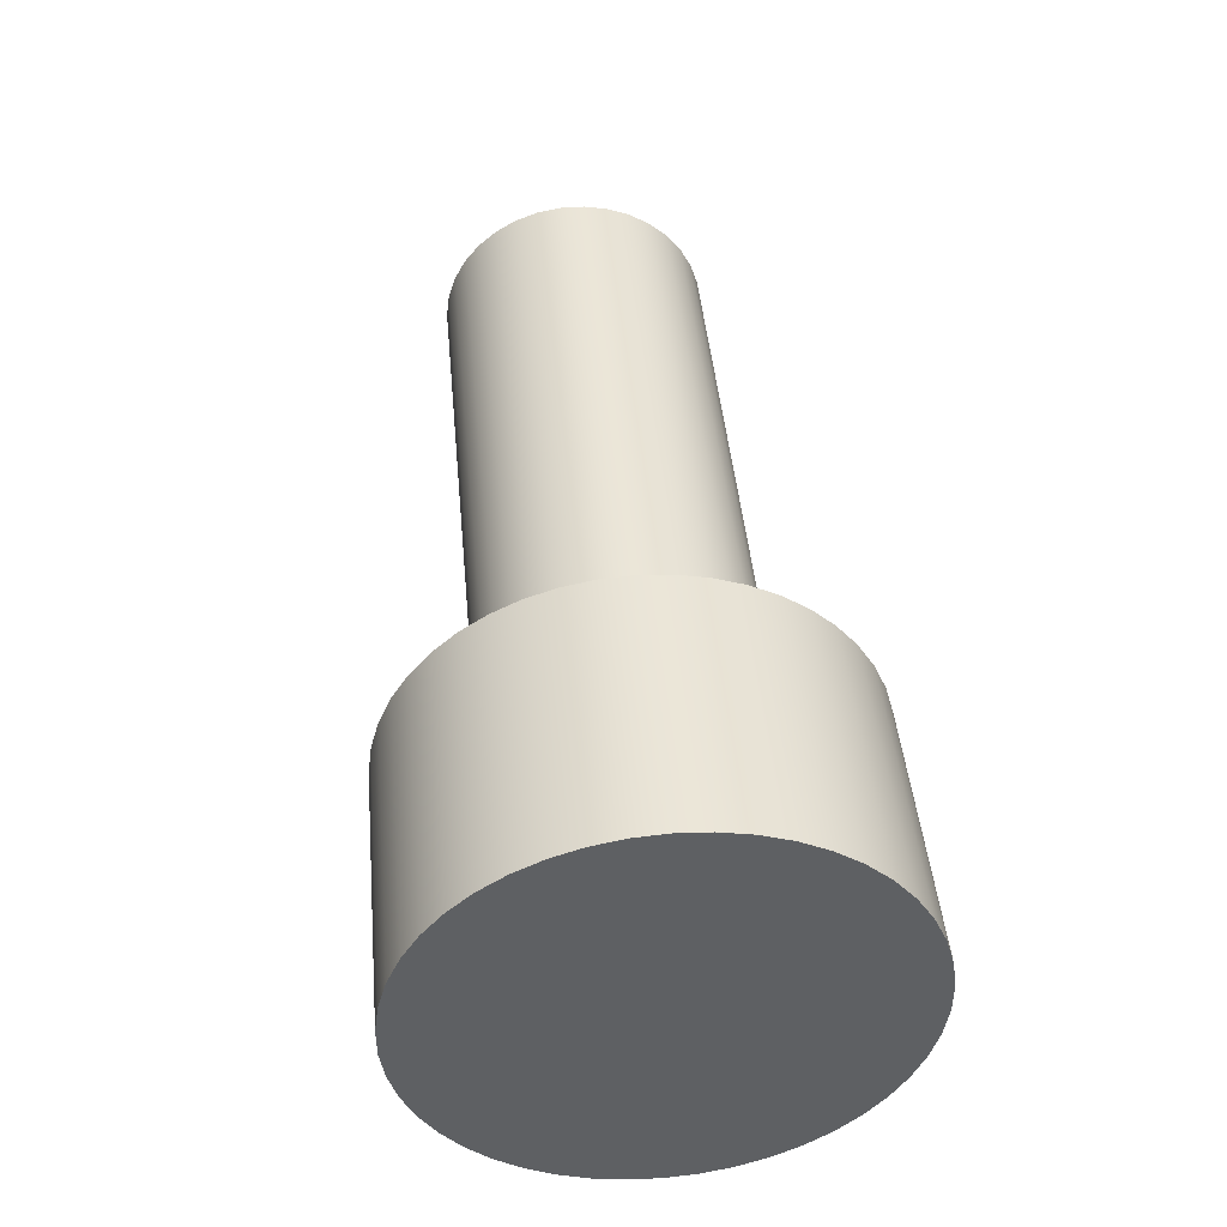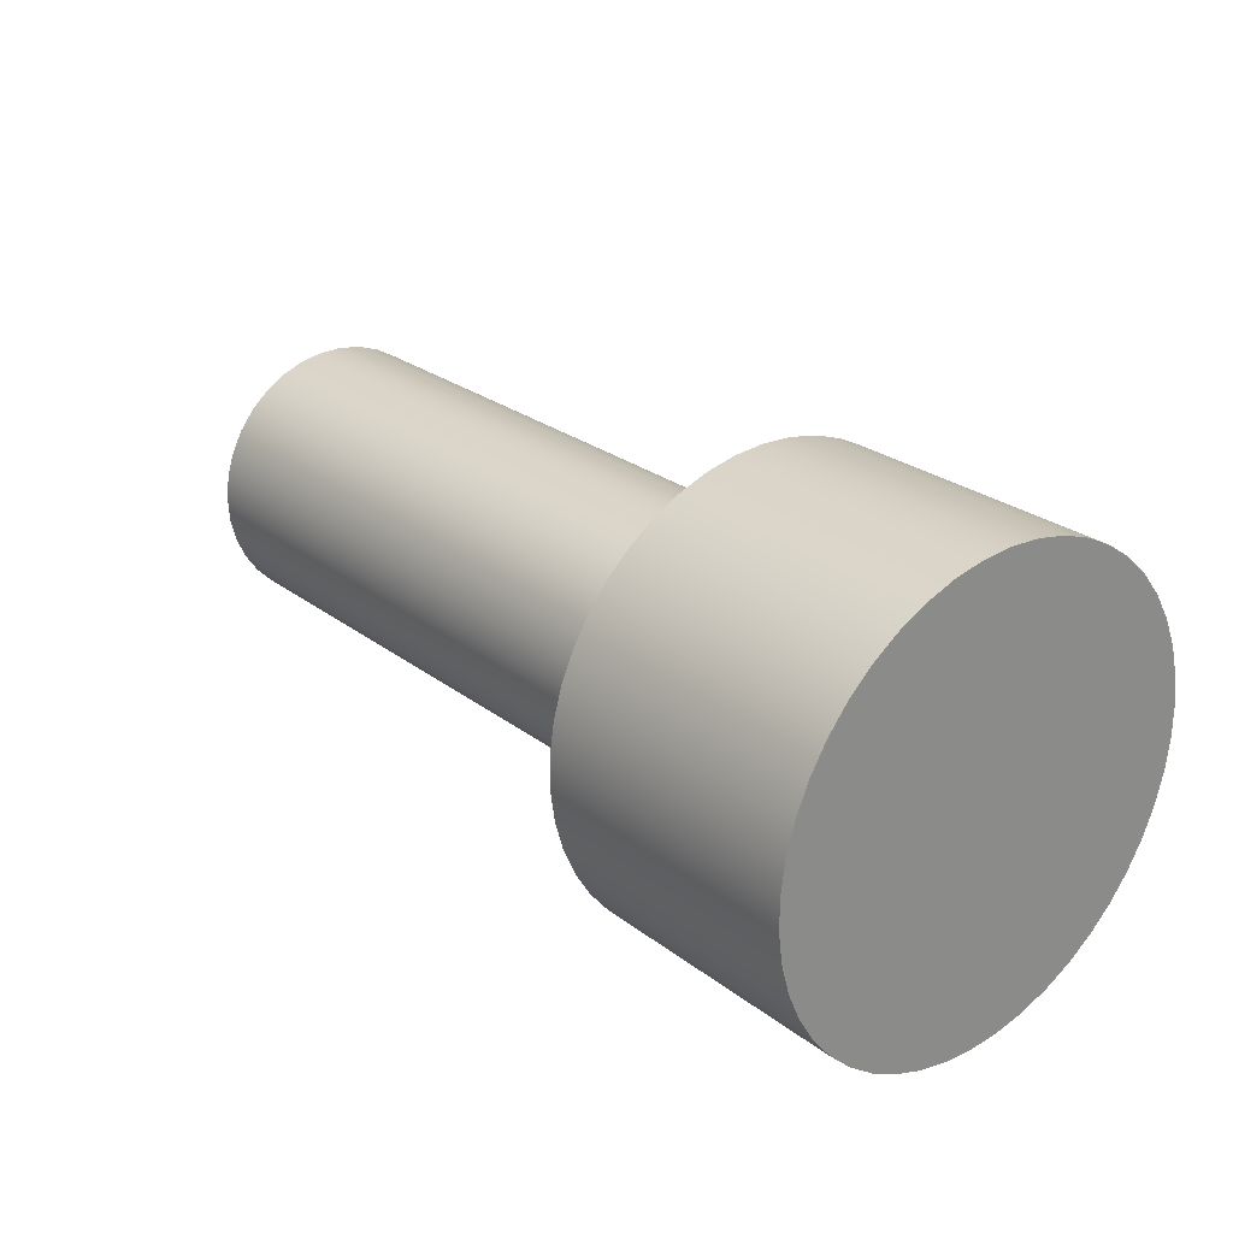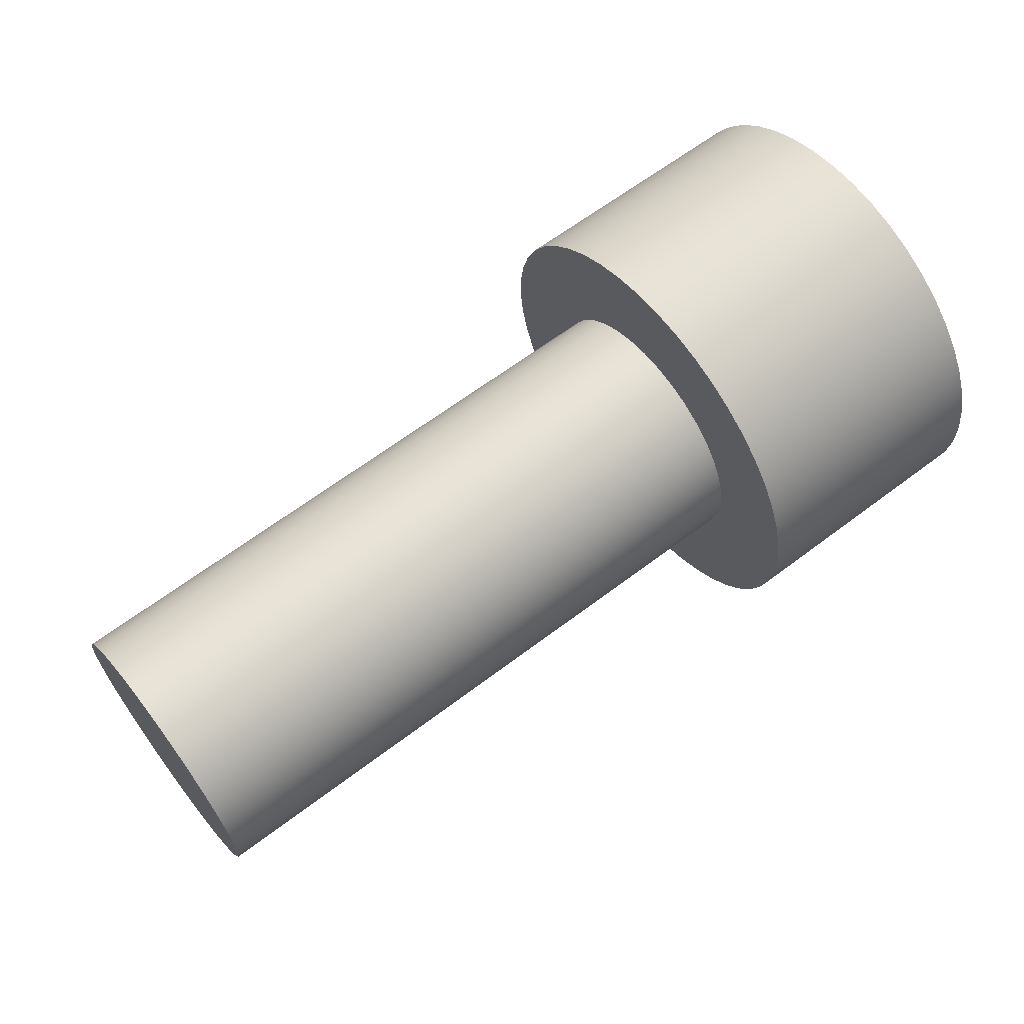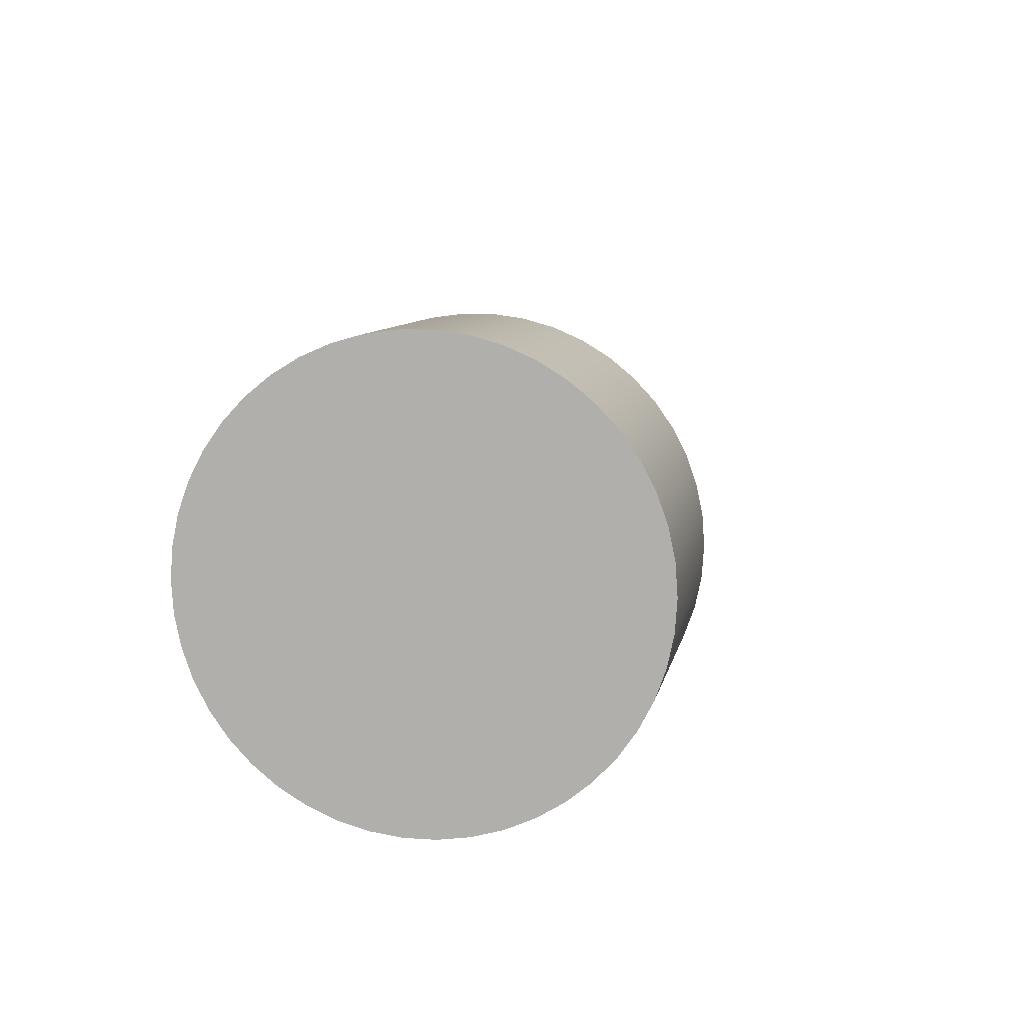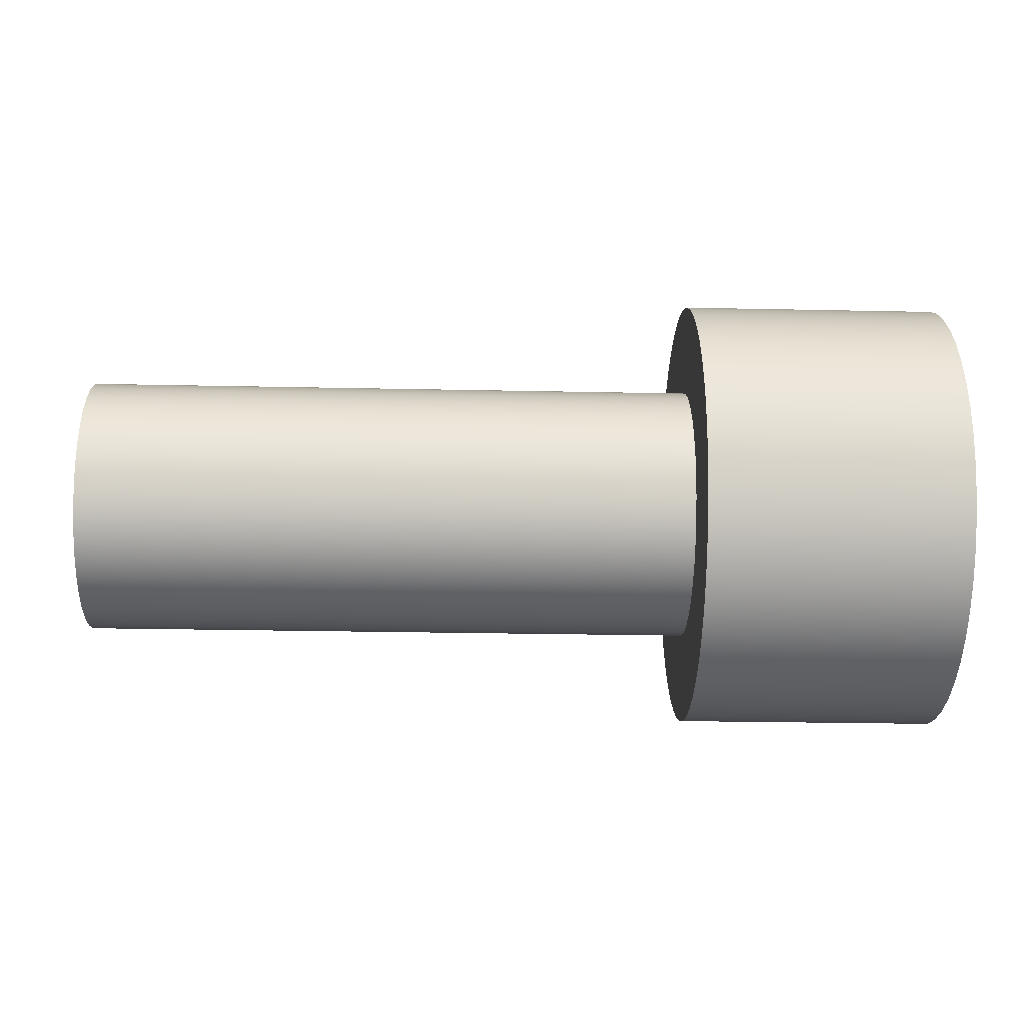
<metadata>
{"format":"obj","ext":"obj","renderer":"f3d","projection":"perspective","resolution":1024,"background":"white","views":[{"elev":44.7,"azim":84.7,"up":"+Z"},{"elev":26.0,"azim":50.0,"up":"+Z"},{"elev":63.6,"azim":-37.5,"up":"+Z"},{"elev":8.7,"azim":100.4,"up":"+Y"},{"elev":-26.1,"azim":-1.9,"up":"+Z"}]}
</metadata>
<code>
v -1.2 -4.5 -4.25
v -1.2 -4.455 -4.246
v -1.2 -4.412 -4.234
v -1.2 -4.372 -4.215
v -1.2 -4.336 -4.188
v -1.2 -4.305 -4.156
v -1.2 -4.28 -4.118
v -1.2 -4.262 -4.077
v -1.2 -4.252 -4.034
v -1.2 -4.25 -3.989
v -1.2 -4.256 -3.944
v -1.2 -4.27 -3.902
v -1.2 -4.291 -3.862
v -1.2 -4.319 -3.827
v -1.2 -4.353 -3.798
v -1.2 -4.392 -3.775
v -1.2 -4.433 -3.759
v -1.2 -4.478 -3.751
v -1.2 -4.522 -3.751
v -1.2 -4.567 -3.759
v -1.2 -4.608 -3.775
v -1.2 -4.647 -3.798
v -1.2 -4.681 -3.827
v -1.2 -4.709 -3.862
v -1.2 -4.73 -3.902
v -1.2 -4.744 -3.944
v -1.2 -4.75 -3.989
v -1.2 -4.748 -4.034
v -1.2 -4.738 -4.077
v -1.2 -4.72 -4.118
v -1.2 -4.695 -4.156
v -1.2 -4.664 -4.188
v -1.2 -4.628 -4.215
v -1.2 -4.588 -4.234
v -1.2 -4.545 -4.246
v 0 -4.5 -4.25
v 0 -4.545 -4.246
v 0 -4.588 -4.234
v 0 -4.628 -4.215
v 0 -4.664 -4.188
v 0 -4.695 -4.156
v 0 -4.72 -4.118
v 0 -4.738 -4.077
v 0 -4.748 -4.034
v 0 -4.75 -3.989
v 0 -4.744 -3.944
v 0 -4.73 -3.902
v 0 -4.709 -3.862
v 0 -4.681 -3.827
v 0 -4.647 -3.798
v 0 -4.608 -3.775
v 0 -4.567 -3.759
v 0 -4.522 -3.751
v 0 -4.478 -3.751
v 0 -4.433 -3.759
v 0 -4.392 -3.775
v 0 -4.353 -3.798
v 0 -4.319 -3.827
v 0 -4.291 -3.862
v 0 -4.27 -3.902
v 0 -4.256 -3.944
v 0 -4.25 -3.989
v 0 -4.252 -4.034
v 0 -4.262 -4.077
v 0 -4.28 -4.118
v 0 -4.305 -4.156
v 0 -4.336 -4.188
v 0 -4.372 -4.215
v 0 -4.412 -4.234
v 0 -4.455 -4.246
v 0 -4.5 -4.25
v -1.2 -4.5 -4.25
v -1.2 -4.5 -4.25
v -1.2 -4.545 -4.246
v -1.2 -4.588 -4.234
v -1.2 -4.628 -4.215
v -1.2 -4.664 -4.188
v -1.2 -4.695 -4.156
v -1.2 -4.72 -4.118
v -1.2 -4.738 -4.077
v -1.2 -4.748 -4.034
v -1.2 -4.75 -3.989
v -1.2 -4.744 -3.944
v -1.2 -4.73 -3.902
v -1.2 -4.709 -3.862
v -1.2 -4.681 -3.827
v -1.2 -4.647 -3.798
v -1.2 -4.608 -3.775
v -1.2 -4.567 -3.759
v -1.2 -4.522 -3.751
v -1.2 -4.478 -3.751
v -1.2 -4.433 -3.759
v -1.2 -4.392 -3.775
v -1.2 -4.353 -3.798
v -1.2 -4.319 -3.827
v -1.2 -4.291 -3.862
v -1.2 -4.27 -3.902
v -1.2 -4.256 -3.944
v -1.2 -4.25 -3.989
v -1.2 -4.252 -4.034
v -1.2 -4.262 -4.077
v -1.2 -4.28 -4.118
v -1.2 -4.305 -4.156
v -1.2 -4.336 -4.188
v -1.2 -4.372 -4.215
v -1.2 -4.412 -4.234
v -1.2 -4.455 -4.246
v 0.5 -4.5 -3.575
v 0.5 -4.442 -3.579
v 0.5 -4.385 -3.591
v 0.5 -4.331 -3.61
v 0.5 -4.279 -3.637
v 0.5 -4.232 -3.67
v 0.5 -4.189 -3.71
v 0.5 -4.153 -3.755
v 0.5 -4.123 -3.804
v 0.5 -4.1 -3.858
v 0.5 -4.084 -3.914
v 0.5 -4.076 -3.971
v 0.5 -4.076 -4.029
v 0.5 -4.084 -4.086
v 0.5 -4.1 -4.142
v 0.5 -4.123 -4.196
v 0.5 -4.153 -4.245
v 0.5 -4.189 -4.29
v 0.5 -4.232 -4.33
v 0.5 -4.279 -4.363
v 0.5 -4.331 -4.39
v 0.5 -4.385 -4.409
v 0.5 -4.442 -4.421
v 0.5 -4.5 -4.425
v 0.5 -4.558 -4.421
v 0.5 -4.615 -4.409
v 0.5 -4.669 -4.39
v 0.5 -4.721 -4.363
v 0.5 -4.768 -4.33
v 0.5 -4.811 -4.29
v 0.5 -4.847 -4.245
v 0.5 -4.877 -4.196
v 0.5 -4.9 -4.142
v 0.5 -4.916 -4.086
v 0.5 -4.924 -4.029
v 0.5 -4.924 -3.971
v 0.5 -4.916 -3.914
v 0.5 -4.9 -3.858
v 0.5 -4.877 -3.804
v 0.5 -4.847 -3.755
v 0.5 -4.811 -3.71
v 0.5 -4.768 -3.67
v 0.5 -4.721 -3.637
v 0.5 -4.669 -3.61
v 0.5 -4.615 -3.591
v 0.5 -4.558 -3.579
v 0 -4.5 -3.575
v 0 -4.558 -3.579
v 0 -4.615 -3.591
v 0 -4.669 -3.61
v 0 -4.721 -3.637
v 0 -4.768 -3.67
v 0 -4.811 -3.71
v 0 -4.847 -3.755
v 0 -4.877 -3.804
v 0 -4.9 -3.858
v 0 -4.916 -3.914
v 0 -4.924 -3.971
v 0 -4.924 -4.029
v 0 -4.916 -4.086
v 0 -4.9 -4.142
v 0 -4.877 -4.196
v 0 -4.847 -4.245
v 0 -4.811 -4.29
v 0 -4.768 -4.33
v 0 -4.721 -4.363
v 0 -4.669 -4.39
v 0 -4.615 -4.409
v 0 -4.558 -4.421
v 0 -4.5 -4.425
v 0 -4.442 -4.421
v 0 -4.385 -4.409
v 0 -4.331 -4.39
v 0 -4.279 -4.363
v 0 -4.232 -4.33
v 0 -4.189 -4.29
v 0 -4.153 -4.245
v 0 -4.123 -4.196
v 0 -4.1 -4.142
v 0 -4.084 -4.086
v 0 -4.076 -4.029
v 0 -4.076 -3.971
v 0 -4.084 -3.914
v 0 -4.1 -3.858
v 0 -4.123 -3.804
v 0 -4.153 -3.755
v 0 -4.189 -3.71
v 0 -4.232 -3.67
v 0 -4.279 -3.637
v 0 -4.331 -3.61
v 0 -4.385 -3.591
v 0 -4.442 -3.579
v 0 -4.5 -3.575
v 0.5 -4.5 -3.575
v 0.5 -4.5 -3.575
v 0.5 -4.558 -3.579
v 0.5 -4.615 -3.591
v 0.5 -4.669 -3.61
v 0.5 -4.721 -3.637
v 0.5 -4.768 -3.67
v 0.5 -4.811 -3.71
v 0.5 -4.847 -3.755
v 0.5 -4.877 -3.804
v 0.5 -4.9 -3.858
v 0.5 -4.916 -3.914
v 0.5 -4.924 -3.971
v 0.5 -4.924 -4.029
v 0.5 -4.916 -4.086
v 0.5 -4.9 -4.142
v 0.5 -4.877 -4.196
v 0.5 -4.847 -4.245
v 0.5 -4.811 -4.29
v 0.5 -4.768 -4.33
v 0.5 -4.721 -4.363
v 0.5 -4.669 -4.39
v 0.5 -4.615 -4.409
v 0.5 -4.558 -4.421
v 0.5 -4.5 -4.425
v 0.5 -4.442 -4.421
v 0.5 -4.385 -4.409
v 0.5 -4.331 -4.39
v 0.5 -4.279 -4.363
v 0.5 -4.232 -4.33
v 0.5 -4.189 -4.29
v 0.5 -4.153 -4.245
v 0.5 -4.123 -4.196
v 0.5 -4.1 -4.142
v 0.5 -4.084 -4.086
v 0.5 -4.076 -4.029
v 0.5 -4.076 -3.971
v 0.5 -4.084 -3.914
v 0.5 -4.1 -3.858
v 0.5 -4.123 -3.804
v 0.5 -4.153 -3.755
v 0.5 -4.189 -3.71
v 0.5 -4.232 -3.67
v 0.5 -4.279 -3.637
v 0.5 -4.331 -3.61
v 0.5 -4.385 -3.591
v 0.5 -4.442 -3.579
v 0 -4.5 -4.25
v 0 -4.455 -4.246
v 0 -4.412 -4.234
v 0 -4.372 -4.215
v 0 -4.336 -4.188
v 0 -4.305 -4.156
v 0 -4.28 -4.118
v 0 -4.262 -4.077
v 0 -4.252 -4.034
v 0 -4.25 -3.989
v 0 -4.256 -3.944
v 0 -4.27 -3.902
v 0 -4.291 -3.862
v 0 -4.319 -3.827
v 0 -4.353 -3.798
v 0 -4.392 -3.775
v 0 -4.433 -3.759
v 0 -4.478 -3.751
v 0 -4.522 -3.751
v 0 -4.567 -3.759
v 0 -4.608 -3.775
v 0 -4.647 -3.798
v 0 -4.681 -3.827
v 0 -4.709 -3.862
v 0 -4.73 -3.902
v 0 -4.744 -3.944
v 0 -4.75 -3.989
v 0 -4.748 -4.034
v 0 -4.738 -4.077
v 0 -4.72 -4.118
v 0 -4.695 -4.156
v 0 -4.664 -4.188
v 0 -4.628 -4.215
v 0 -4.588 -4.234
v 0 -4.545 -4.246
v 0 -4.5 -3.575
v 0 -4.442 -3.579
v 0 -4.385 -3.591
v 0 -4.331 -3.61
v 0 -4.279 -3.637
v 0 -4.232 -3.67
v 0 -4.189 -3.71
v 0 -4.153 -3.755
v 0 -4.123 -3.804
v 0 -4.1 -3.858
v 0 -4.084 -3.914
v 0 -4.076 -3.971
v 0 -4.076 -4.029
v 0 -4.084 -4.086
v 0 -4.1 -4.142
v 0 -4.123 -4.196
v 0 -4.153 -4.245
v 0 -4.189 -4.29
v 0 -4.232 -4.33
v 0 -4.279 -4.363
v 0 -4.331 -4.39
v 0 -4.385 -4.409
v 0 -4.442 -4.421
v 0 -4.5 -4.425
v 0 -4.558 -4.421
v 0 -4.615 -4.409
v 0 -4.669 -4.39
v 0 -4.721 -4.363
v 0 -4.768 -4.33
v 0 -4.811 -4.29
v 0 -4.847 -4.245
v 0 -4.877 -4.196
v 0 -4.9 -4.142
v 0 -4.916 -4.086
v 0 -4.924 -4.029
v 0 -4.924 -3.971
v 0 -4.916 -3.914
v 0 -4.9 -3.858
v 0 -4.877 -3.804
v 0 -4.847 -3.755
v 0 -4.811 -3.71
v 0 -4.768 -3.67
v 0 -4.721 -3.637
v 0 -4.669 -3.61
v 0 -4.615 -3.591
v 0 -4.558 -3.579
g d5fc6888-e2ac-11ea-a4ce-54bf646e7e1f
f 2 70 1
f 1 70 71
f 72 36 35
f 35 36 37
f 35 37 34
f 34 37 38
f 34 38 33
f 33 38 39
f 33 39 32
f 32 39 40
f 32 40 31
f 31 40 41
f 31 41 30
f 30 41 42
f 30 42 29
f 29 42 43
f 29 43 28
f 28 43 44
f 28 44 27
f 27 44 45
f 27 45 26
f 26 45 46
f 26 46 25
f 25 46 47
f 25 47 24
f 24 47 48
f 24 48 23
f 23 48 49
f 23 49 22
f 22 49 50
f 22 50 21
f 21 50 51
f 21 51 20
f 20 51 52
f 20 52 19
f 19 52 53
f 19 53 18
f 18 53 54
f 18 54 17
f 17 54 55
f 17 55 16
f 16 55 56
f 16 56 15
f 15 56 57
f 15 57 14
f 14 57 58
f 14 58 13
f 13 58 59
f 13 59 12
f 12 59 60
f 12 60 11
f 11 60 61
f 11 61 10
f 10 61 62
f 10 62 9
f 9 62 63
f 9 63 8
f 8 63 64
f 8 64 7
f 7 64 65
f 7 65 6
f 6 65 66
f 6 66 5
f 5 66 67
f 5 67 4
f 4 67 68
f 4 68 3
f 3 68 69
f 3 69 2
f 2 69 70
g d6025c54-e2ac-11ea-b5e4-54bf646e7e1f
f 74 90 73
f 73 90 91
f 73 91 107
f 107 91 92
f 107 92 106
f 106 92 93
f 106 93 105
f 105 93 94
f 105 94 104
f 104 94 95
f 104 95 103
f 103 95 96
f 103 96 102
f 102 96 97
f 102 97 101
f 101 97 98
f 101 98 100
f 100 98 99
f 90 74 89
f 89 74 75
f 89 75 88
f 88 75 76
f 88 76 87
f 87 76 77
f 87 77 86
f 86 77 78
f 86 78 85
f 85 78 79
f 85 79 84
f 84 79 80
f 84 80 83
f 83 80 81
f 83 81 82
g d56b1bd0-e2ac-11ea-83d3-54bf646e7e1f
f 109 199 108
f 108 199 200
f 201 154 153
f 153 154 155
f 153 155 152
f 152 155 156
f 152 156 151
f 151 156 157
f 151 157 150
f 150 157 158
f 150 158 149
f 149 158 159
f 149 159 148
f 148 159 160
f 148 160 147
f 147 160 161
f 147 161 146
f 146 161 162
f 146 162 145
f 145 162 163
f 145 163 144
f 144 163 164
f 144 164 143
f 143 164 165
f 143 165 142
f 142 165 166
f 142 166 141
f 141 166 167
f 141 167 140
f 140 167 168
f 140 168 139
f 139 168 169
f 139 169 138
f 138 169 170
f 138 170 137
f 137 170 171
f 137 171 136
f 136 171 172
f 136 172 135
f 135 172 173
f 135 173 134
f 134 173 174
f 134 174 133
f 133 174 175
f 133 175 132
f 132 175 176
f 132 176 131
f 131 176 177
f 131 177 130
f 130 177 178
f 130 178 129
f 129 178 179
f 129 179 128
f 128 179 180
f 128 180 127
f 127 180 181
f 127 181 126
f 126 181 182
f 126 182 125
f 125 182 183
f 125 183 124
f 124 183 184
f 124 184 123
f 123 184 185
f 123 185 122
f 122 185 186
f 122 186 121
f 121 186 187
f 121 187 120
f 120 187 188
f 120 188 119
f 119 188 189
f 119 189 118
f 118 189 190
f 118 190 117
f 117 190 191
f 117 191 116
f 116 191 192
f 116 192 115
f 115 192 193
f 115 193 114
f 114 193 194
f 114 194 113
f 113 194 195
f 113 195 112
f 112 195 196
f 112 196 111
f 111 196 197
f 111 197 110
f 110 197 198
f 110 198 109
f 109 198 199
g d58275fe-e2ac-11ea-be5c-54bf646e7e1f
f 203 224 202
f 202 224 225
f 202 225 247
f 247 225 226
f 247 226 246
f 246 226 227
f 246 227 245
f 245 227 228
f 245 228 244
f 244 228 229
f 244 229 243
f 243 229 230
f 243 230 242
f 242 230 231
f 242 231 241
f 241 231 232
f 241 232 240
f 240 232 233
f 240 233 239
f 239 233 234
f 239 234 238
f 238 234 235
f 238 235 237
f 237 235 236
f 224 203 223
f 223 203 204
f 223 204 222
f 222 204 205
f 222 205 221
f 221 205 206
f 221 206 220
f 220 206 207
f 220 207 219
f 219 207 208
f 219 208 218
f 218 208 209
f 218 209 217
f 217 209 210
f 217 210 216
f 216 210 211
f 216 211 215
f 215 211 212
f 215 212 214
f 214 212 213
g d58890ca-e2ac-11ea-accc-54bf646e7e1f
f 249 305 248
f 248 305 306
f 248 306 307
f 305 249 304
f 304 249 250
f 304 250 303
f 303 250 251
f 303 251 302
f 302 251 301
f 301 251 252
f 301 252 300
f 300 252 253
f 300 253 299
f 299 253 254
f 299 254 298
f 298 254 297
f 297 254 255
f 297 255 296
f 296 255 256
f 296 256 295
f 295 256 257
f 295 257 294
f 294 257 258
f 294 258 293
f 293 258 292
f 292 258 259
f 292 259 291
f 291 259 260
f 291 260 290
f 290 260 261
f 290 261 289
f 289 261 288
f 288 261 262
f 288 262 287
f 287 262 263
f 287 263 286
f 286 263 264
f 286 264 285
f 285 264 284
f 284 264 265
f 284 265 283
f 283 265 266
f 283 266 328
f 328 266 267
f 328 267 327
f 327 267 326
f 326 267 268
f 326 268 325
f 325 268 269
f 325 269 324
f 324 269 270
f 324 270 323
f 323 270 322
f 322 270 271
f 322 271 321
f 321 271 272
f 321 272 320
f 320 272 273
f 320 273 319
f 319 273 318
f 318 273 274
f 318 274 317
f 317 274 275
f 317 275 316
f 316 275 276
f 316 276 315
f 315 276 277
f 315 277 314
f 314 277 313
f 313 277 278
f 313 278 312
f 312 278 279
f 312 279 311
f 311 279 280
f 311 280 310
f 310 280 309
f 309 280 281
f 309 281 308
f 308 281 282
f 308 282 307
f 307 282 248

</code>
